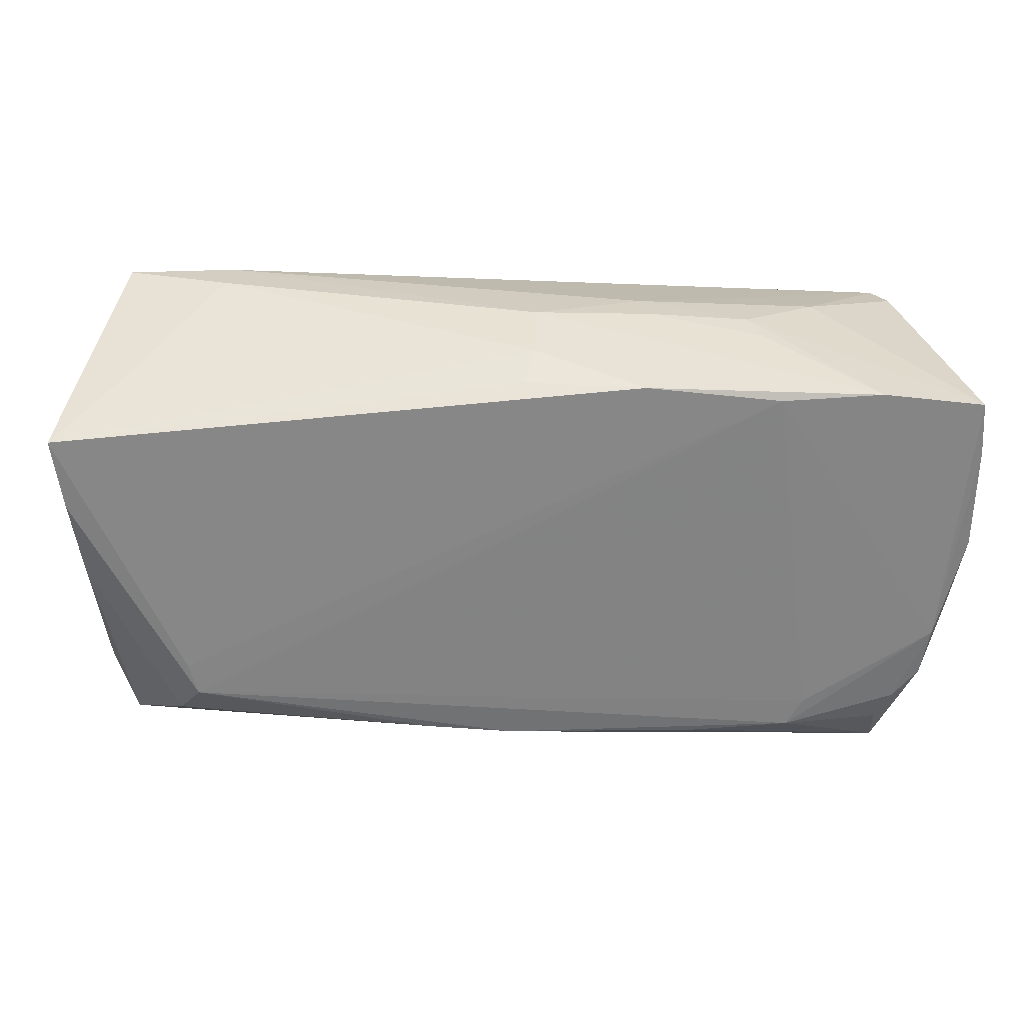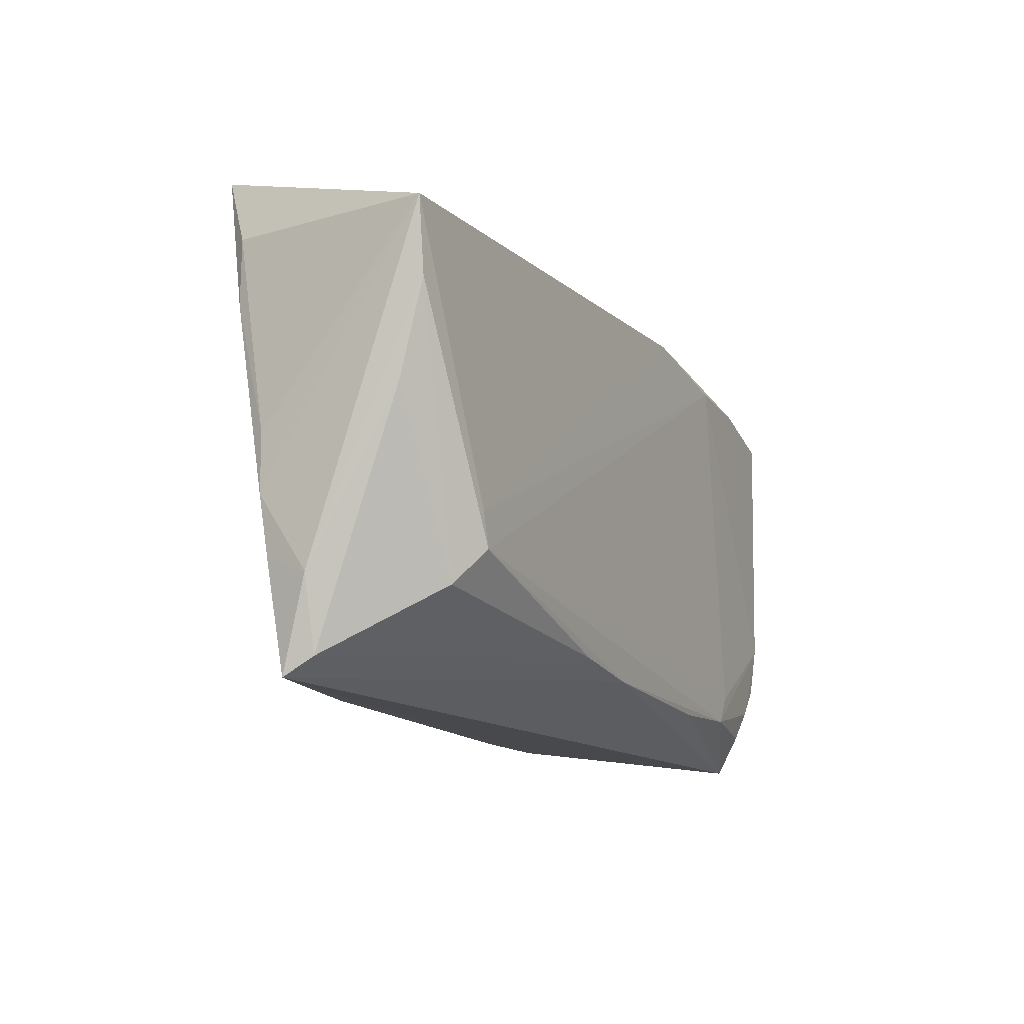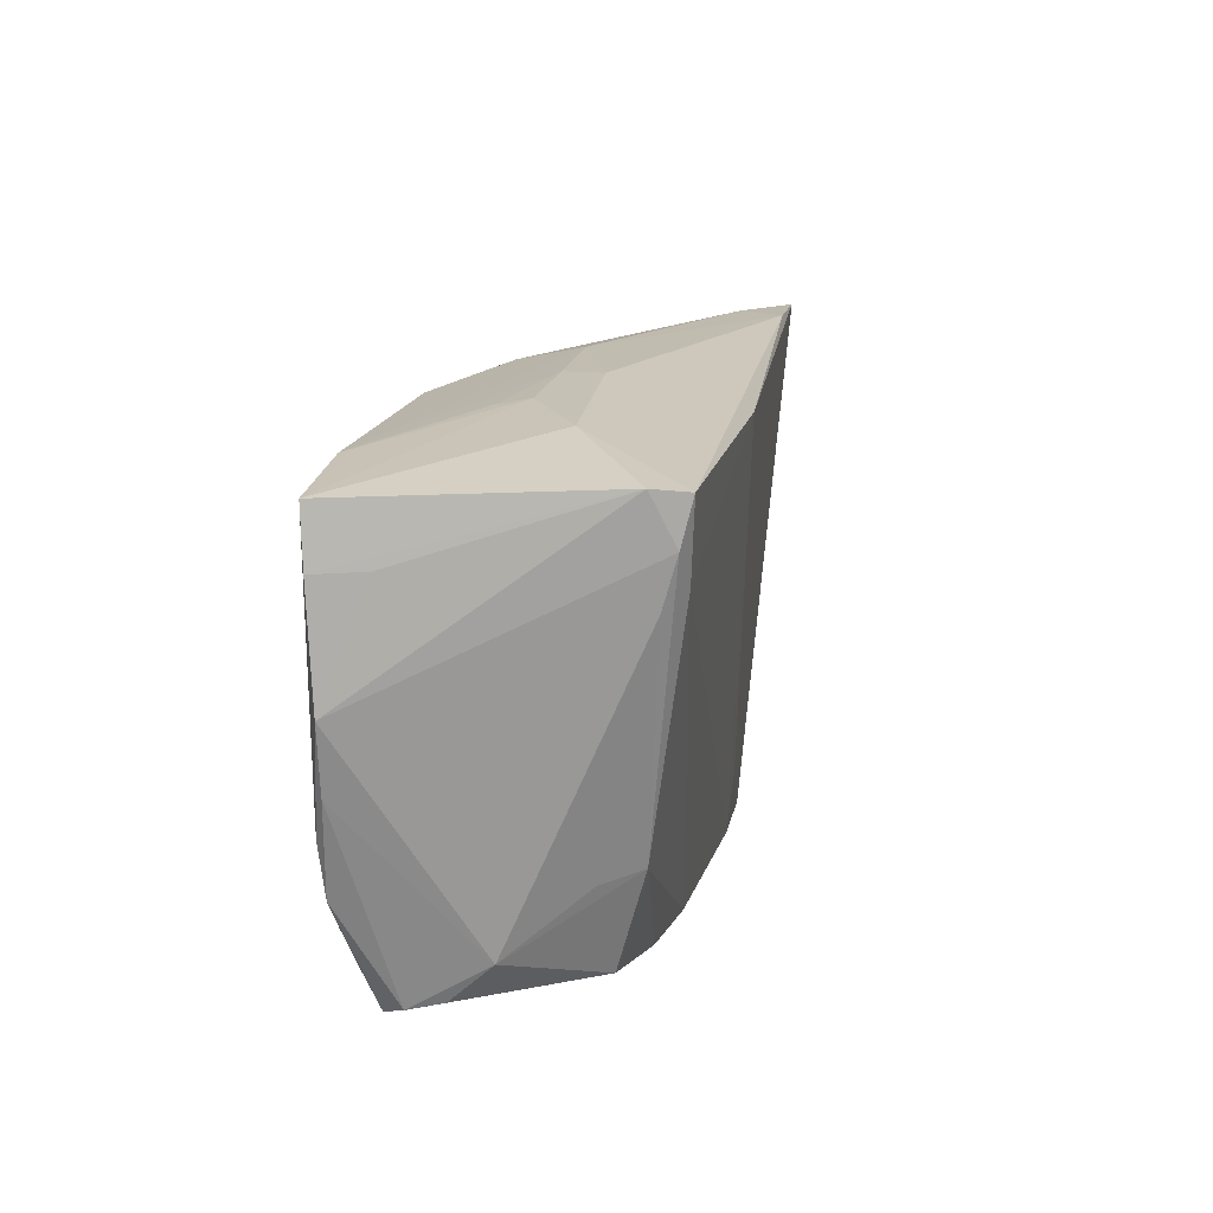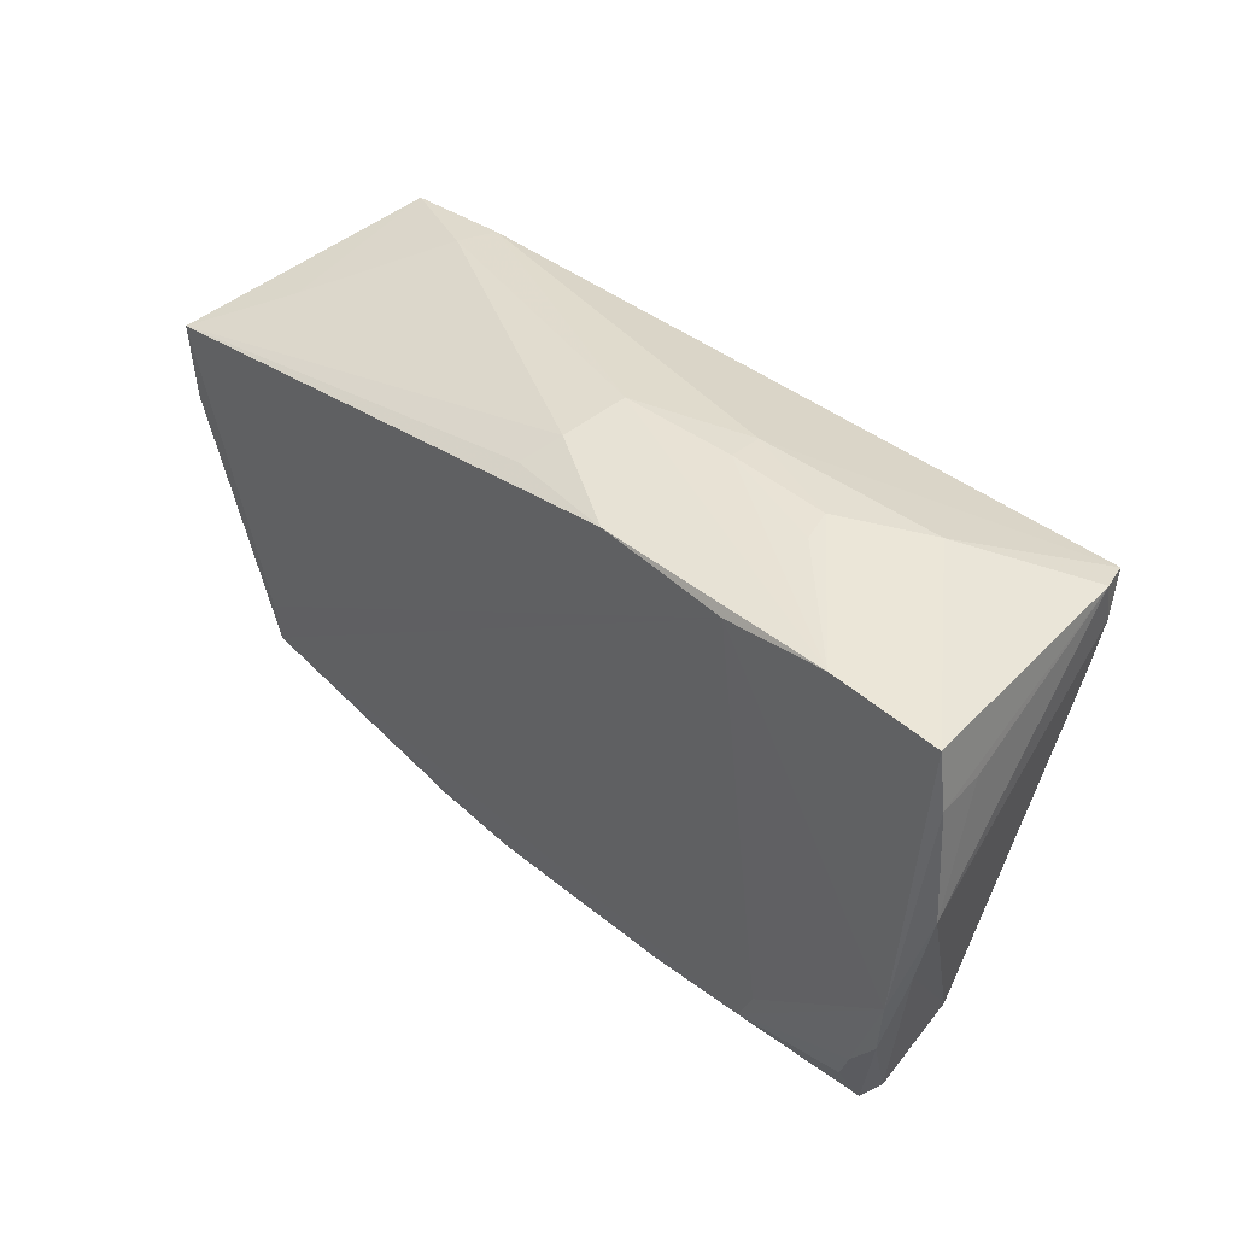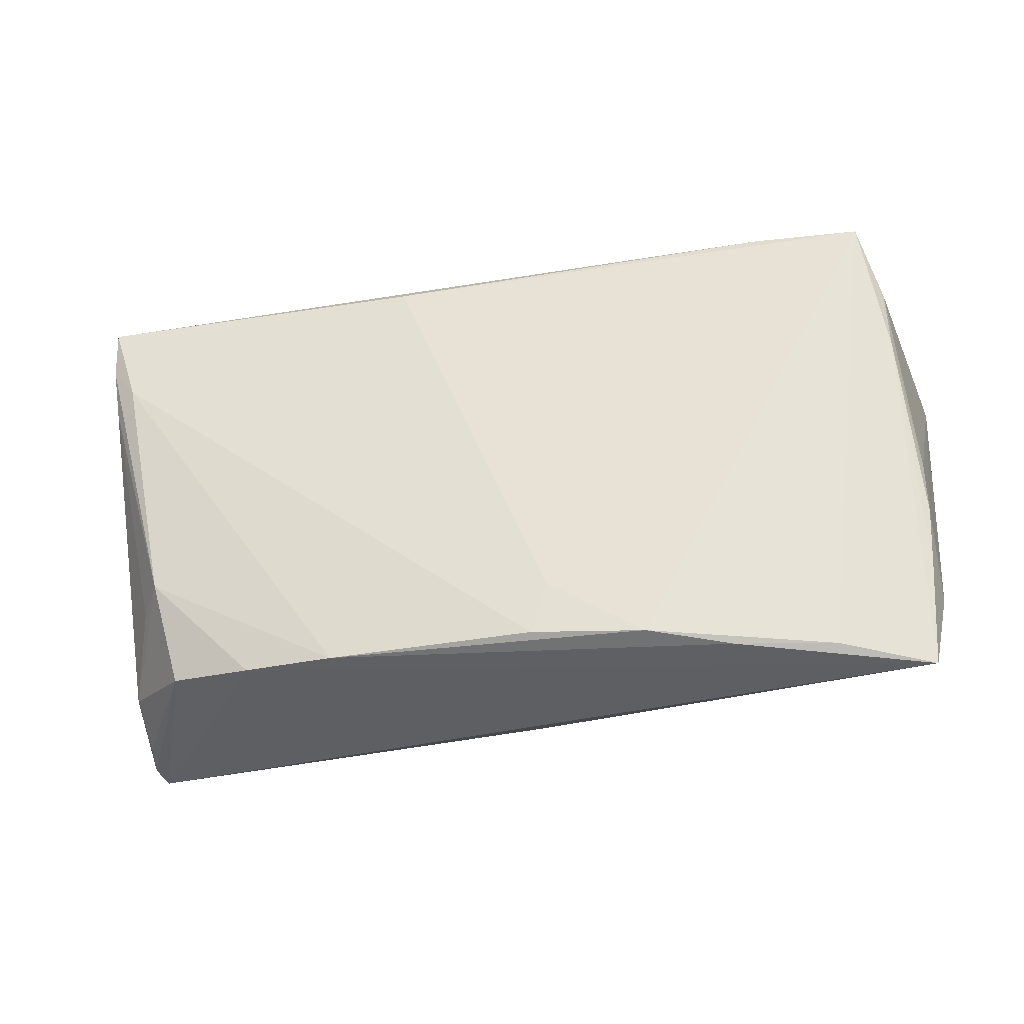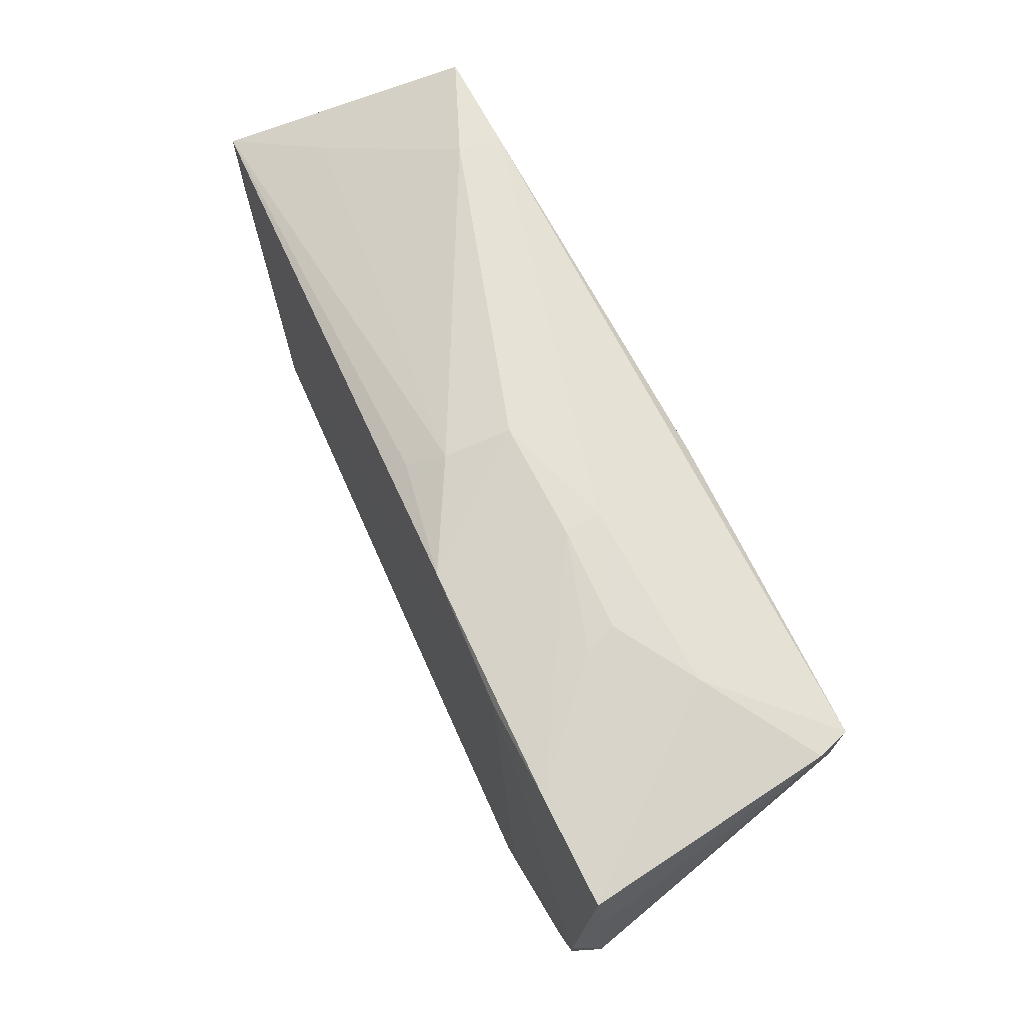
<metadata>
{"format":"obj","ext":"obj","renderer":"f3d","projection":"perspective","resolution":1024,"background":"white","views":[{"elev":29.1,"azim":173.9,"up":"+Y"},{"elev":-14.5,"azim":112.9,"up":"+Y"},{"elev":12.4,"azim":-79.8,"up":"+Y"},{"elev":34.2,"azim":-135.5,"up":"+Y"},{"elev":-34.8,"azim":8.0,"up":"+Y"},{"elev":64.3,"azim":-116.3,"up":"+Y"}]}
</metadata>
<code>
v -0.05827 0.02195 -0.01789
v -0.05478 -0.0117 -0.01829
v 0.05587 -0.01986 0.0009783
v -0.04228 -0.0281 0.008529
v 0.0444 -0.01202 -0.01535
v 0.05499 -0.003115 0.007504
v -0.03188 0.02742 -0.005814
v -0.04078 0.02676 0.004339
v 0.05317 -0.0288 0.001025
v -0.03228 -0.02868 0.01088
v -0.01745 0.02915 0.003081
v 0.05431 -0.02299 -0.0003191
v -0.03076 0.02806 -0.001936
v -0.05045 -0.02195 -0.01762
v -0.01483 0.02628 -0.0174
v -0.05032 -0.03027 -0.0112
v -0.05886 0.01502 -0.01747
v 0.05768 0.01173 -0.01384
v -0.05806 0.01537 -0.01126
v -0.04922 -0.03103 -0.01366
v -0.03787 -0.0215 -0.01829
v -0.01789 0.02929 -0.001589
v -0.05378 -0.01818 -0.01772
v -0.05438 0.02314 0.01346
v -0.05316 0.01719 0.01629
v -0.05694 -0.006915 -0.01696
v -0.05892 0.001243 -0.01678
v -0.04499 0.02416 -0.01811
v -0.02127 -0.02864 0.01233
v 0.0417 -0.02934 0.008379
v -0.05066 -0.02473 -0.001851
v -0.04981 -0.02937 -0.006999
v 0.001939 -0.02489 -0.01646
v 0.00635 -0.02128 0.01434
v 0.05455 -0.01764 0.006498
v 0.03617 0.03062 0.01618
v 0.05499 -0.01024 0.007469
v 0.02895 -0.02964 0.01049
v 0.05663 0.0004933 -0.01059
v -0.05259 0.01118 0.01449
v -0.001893 0.02864 -0.01003
v -0.04766 -0.01716 0.007576
v -0.03573 -0.02516 -0.01817
v 0.000209 0.02645 -0.01449
v -0.04859 -0.02588 -0.01664
v -0.002927 0.03031 -0.001832
v 0.05362 -0.03103 0.004663
v 0.04598 -0.02049 -0.01215
v 0.01283 -0.02356 -0.01596
v 0.05892 0.02088 -0.01382
v -0.0452 -0.01588 0.01225
v -0.02309 -0.02585 -0.01738
v 0.05268 0.01371 0.01239
v 0.04958 0.03088 0.01601
v 0.04329 -0.01619 -0.01543
v 0.05252 0.02199 0.01244
v -0.05294 0.02267 0.01769
v 0.04937 0.02509 -0.004003
v -0.03199 0.02402 -0.01829
v 0.004221 -0.02786 0.01377
v -0.05009 0.01316 0.01691
v 0.03701 0.03103 0.01063
v -0.01246 0.02473 0.01829
v 0.01833 -0.02849 0.01329
f 20 33 47
f 50 54 56
f 56 6 50
f 53 56 54
f 6 56 53
f 47 33 9
f 9 3 47
f 59 5 55
f 58 54 50
f 50 41 58
f 2 1 28
f 28 59 2
f 14 2 43
f 43 55 33
f 54 64 30
f 47 53 30
f 30 53 54
f 47 30 38
f 38 30 64
f 8 1 24
f 24 57 8
f 54 36 63
f 63 36 57
f 29 38 64
f 47 38 29
f 6 53 37
f 50 6 37
f 37 3 50
f 49 9 33
f 48 9 49
f 33 55 49
f 49 55 48
f 39 9 48
f 50 5 15
f 5 59 15
f 15 59 28
f 28 46 15
f 15 46 41
f 41 46 62
f 54 58 62
f 62 58 41
f 62 36 54
f 46 36 62
f 13 1 8
f 28 1 13
f 27 2 23
f 23 2 14
f 33 20 52
f 52 43 33
f 20 43 52
f 14 43 45
f 45 43 20
f 45 23 14
f 20 23 45
f 21 2 59
f 21 43 2
f 21 59 55
f 55 43 21
f 11 36 46
f 11 13 8
f 8 57 11
f 57 36 11
f 17 24 1
f 17 2 27
f 1 2 17
f 51 31 4
f 60 29 64
f 10 20 47
f 47 29 10
f 4 20 10
f 10 51 4
f 29 51 10
f 25 24 27
f 27 31 25
f 57 24 25
f 4 31 32
f 47 3 35
f 3 37 35
f 35 53 47
f 35 37 53
f 50 3 18
f 3 39 18
f 18 5 50
f 55 5 18
f 48 55 18
f 18 39 48
f 3 9 12
f 12 39 3
f 9 39 12
f 44 41 50
f 50 15 44
f 44 15 41
f 22 46 28
f 22 11 46
f 13 11 22
f 26 31 27
f 27 23 26
f 27 24 19
f 19 17 27
f 24 17 19
f 29 60 61
f 61 63 57
f 61 60 63
f 61 51 29
f 57 25 61
f 61 25 51
f 34 60 64
f 63 60 34
f 34 64 54
f 54 63 34
f 40 25 31
f 51 25 40
f 16 20 4
f 4 32 16
f 16 23 20
f 16 26 23
f 16 32 31
f 31 26 16
f 28 13 7
f 7 22 28
f 13 22 7
f 31 51 42
f 42 40 31
f 51 40 42

</code>
